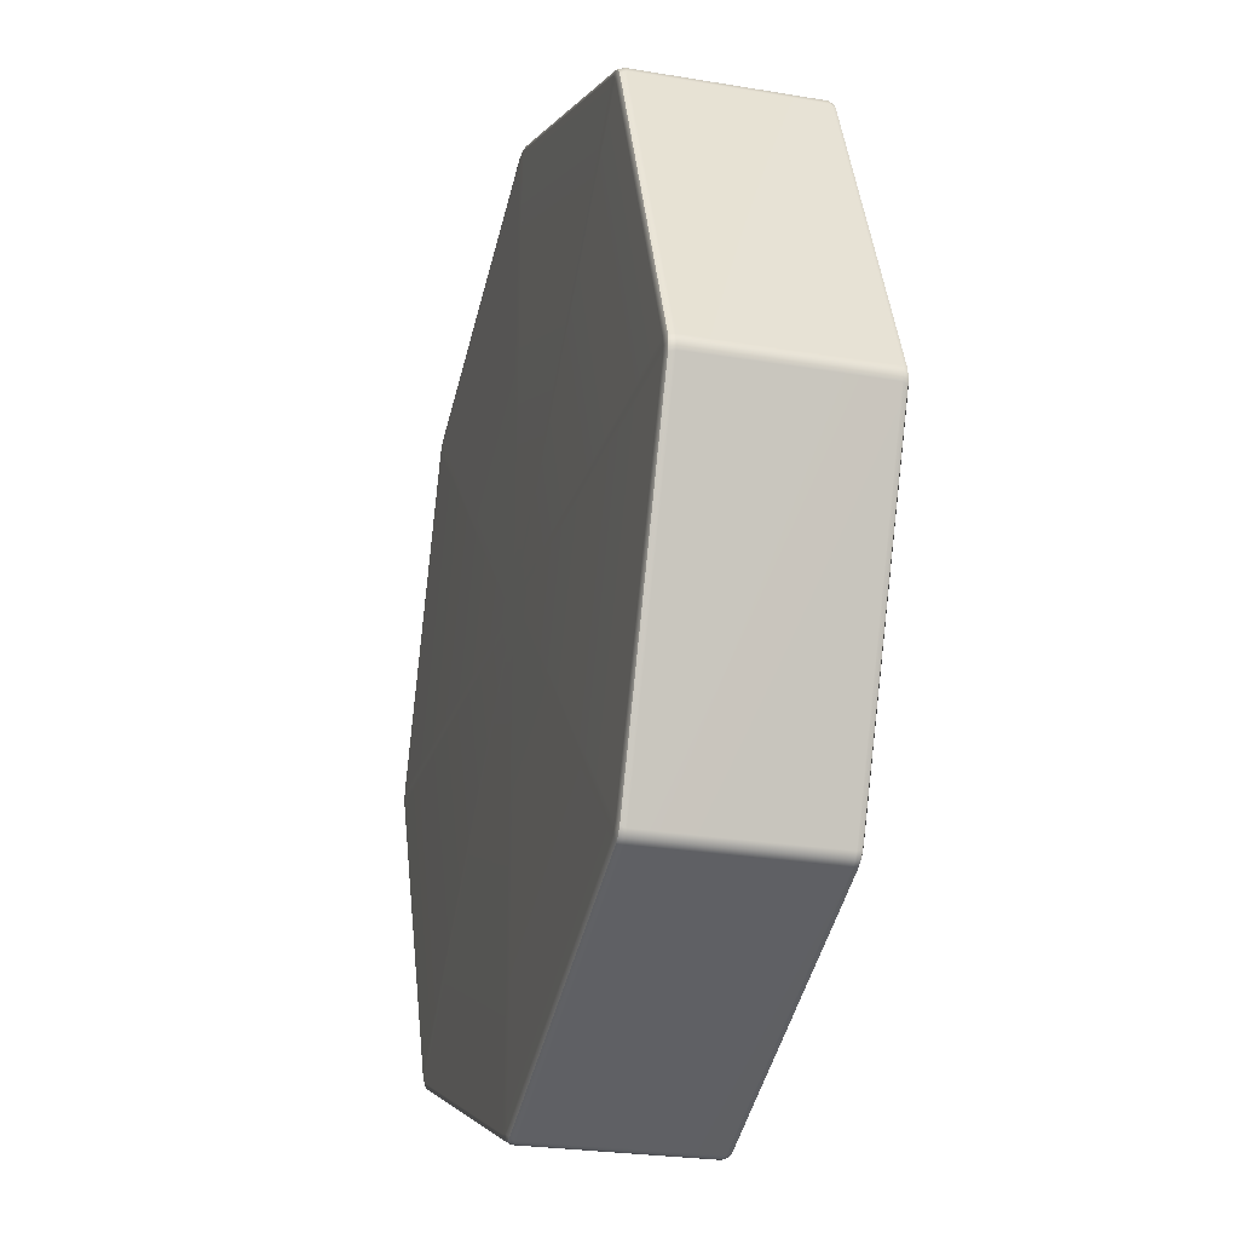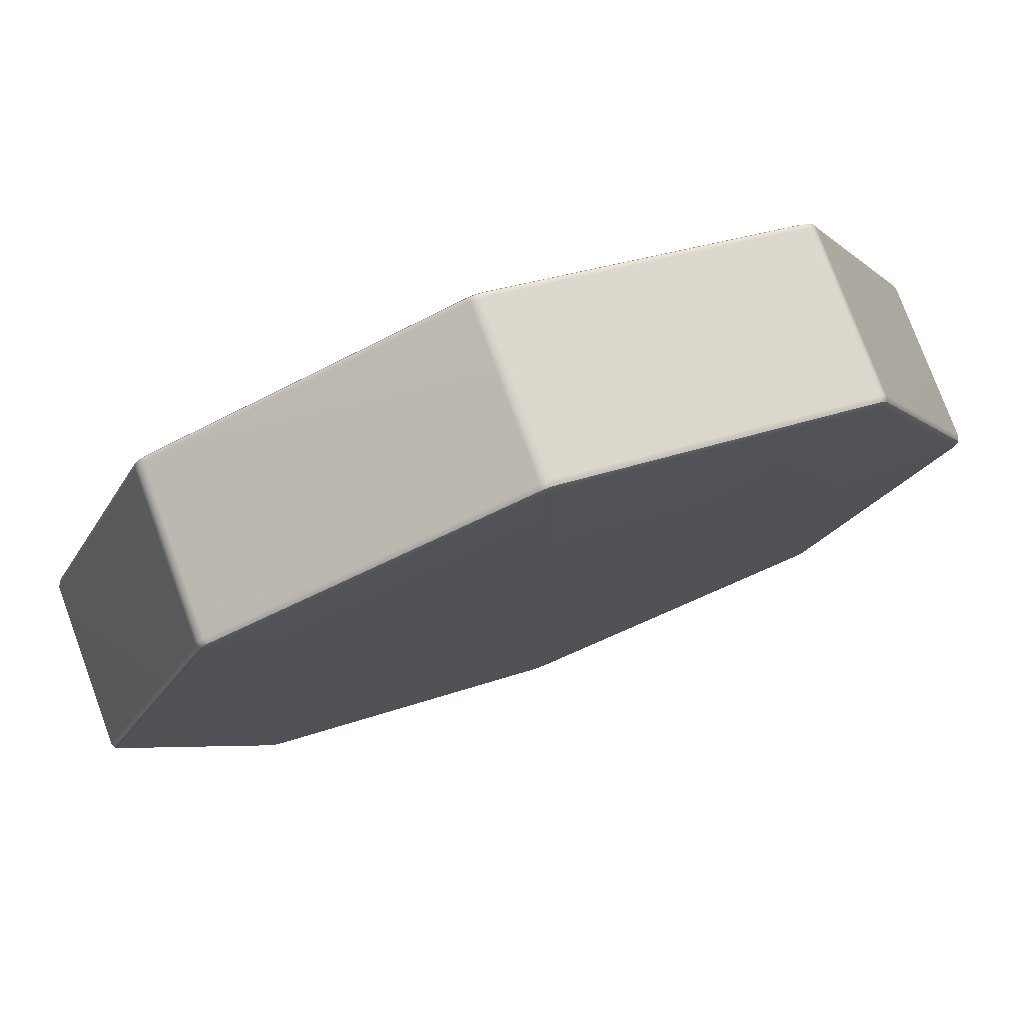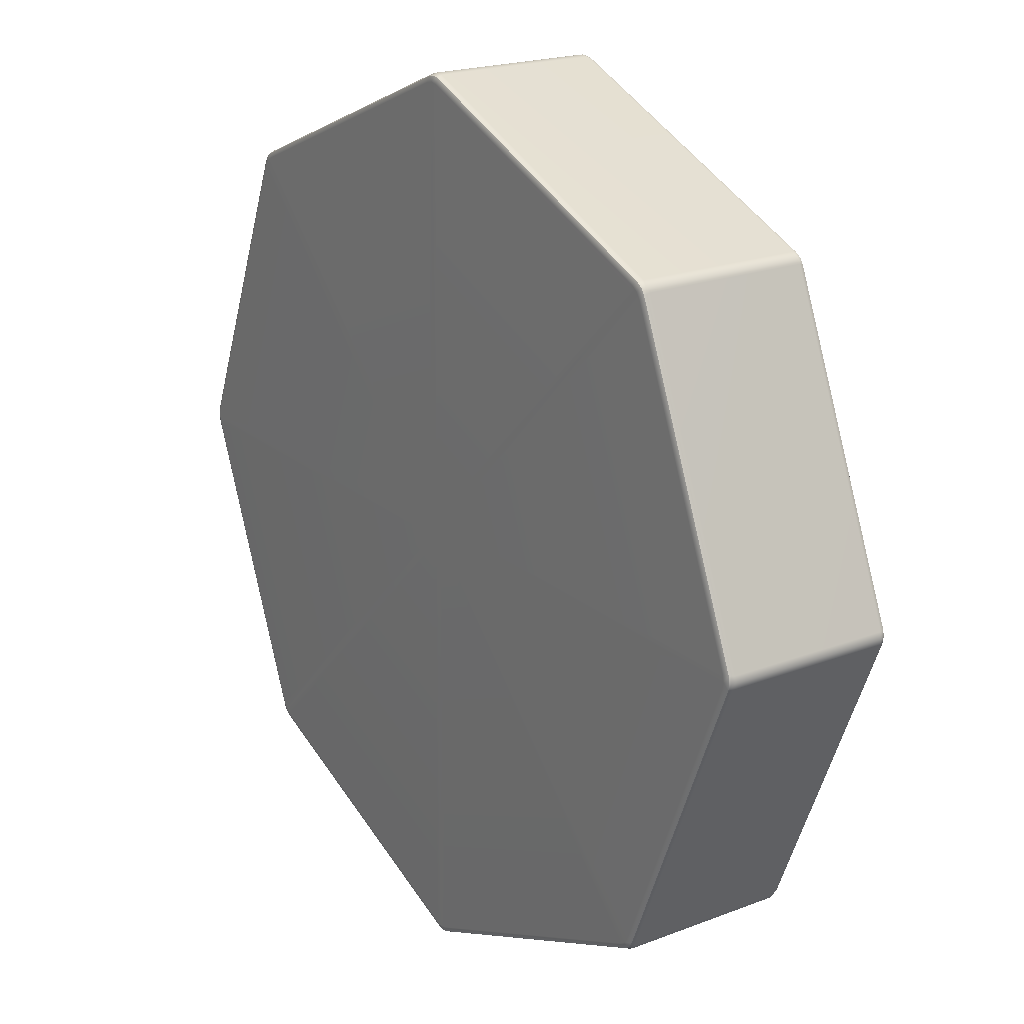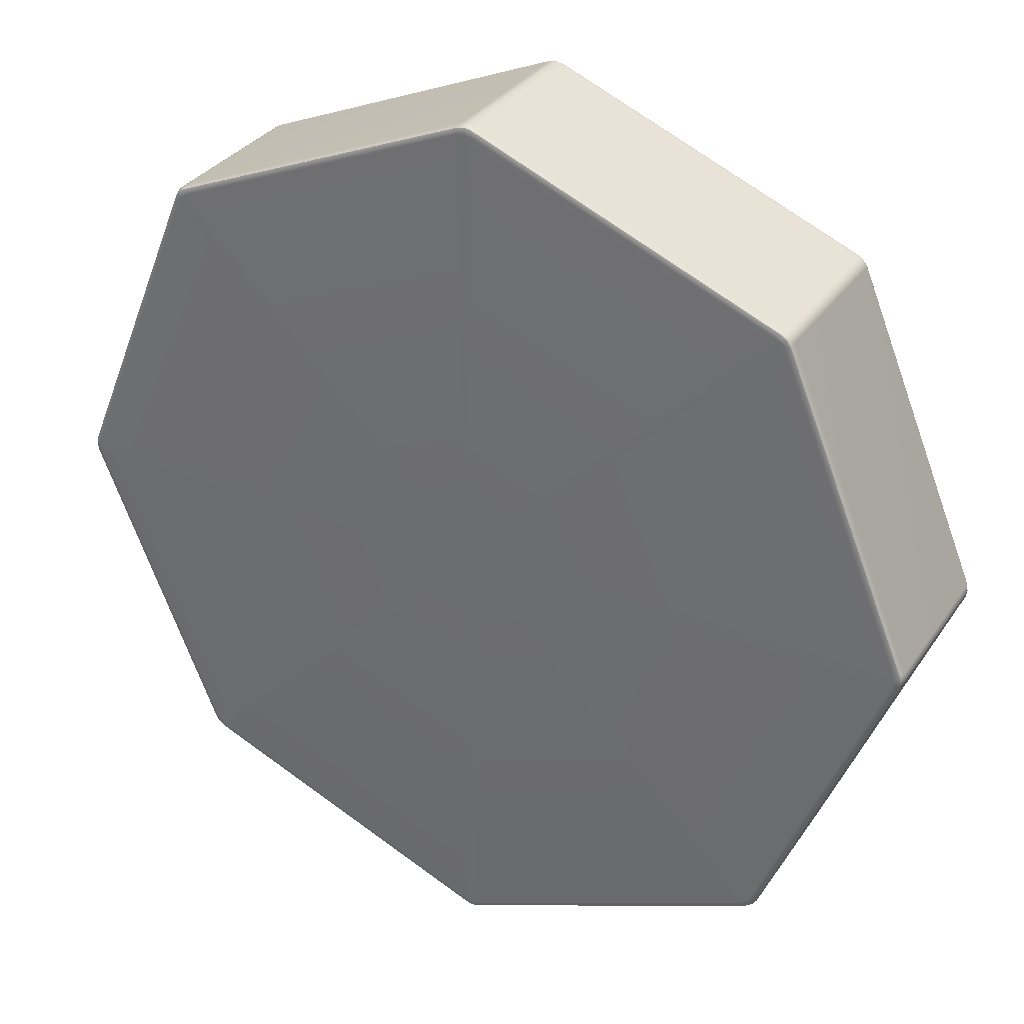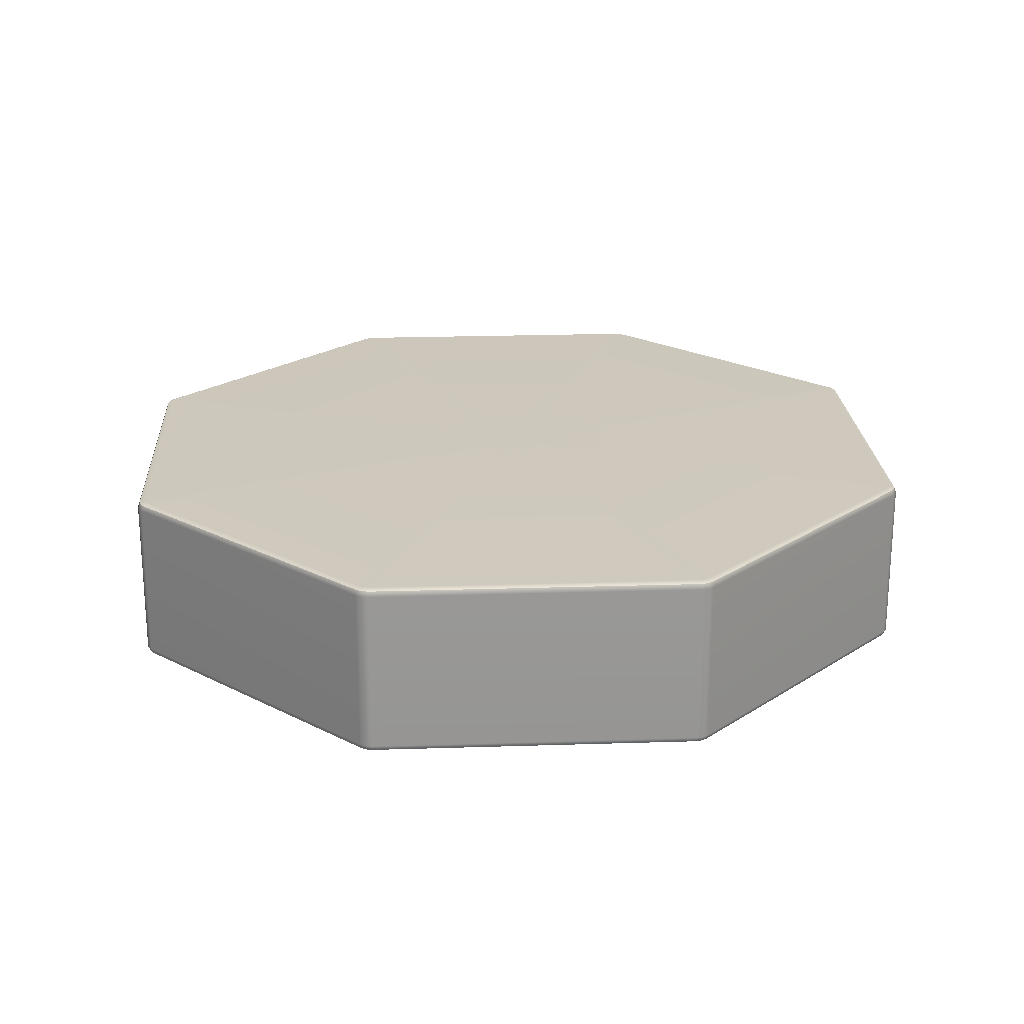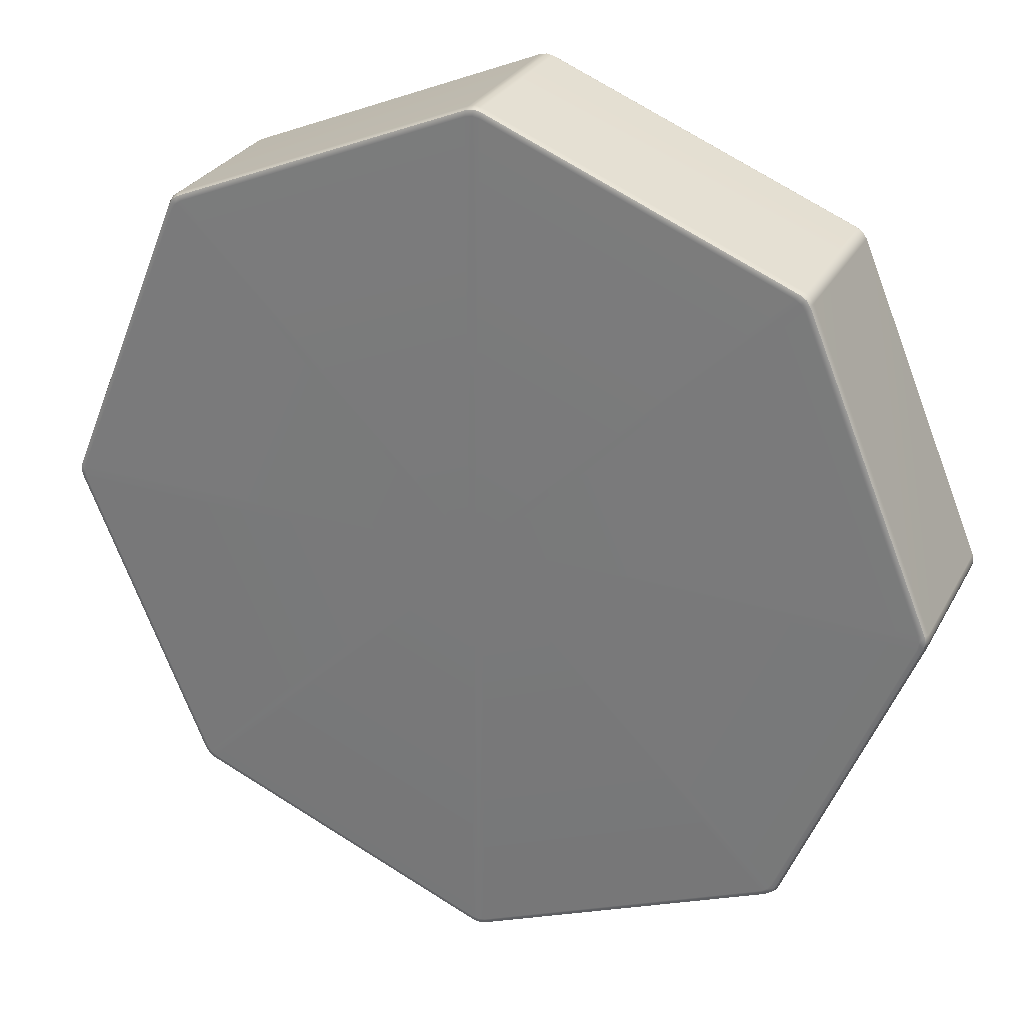
<metadata>
{"format":"obj","ext":"obj","renderer":"f3d","projection":"perspective","resolution":1024,"background":"white","views":[{"elev":-25.0,"azim":74.6,"up":"+Z"},{"elev":77.0,"azim":159.8,"up":"+Z"},{"elev":20.4,"azim":55.1,"up":"+Z"},{"elev":32.0,"azim":28.6,"up":"+Z"},{"elev":22.2,"azim":-25.7,"up":"+Y"},{"elev":27.8,"azim":-156.8,"up":"+Z"}]}
</metadata>
<code>
g default
v 173.1 -50 -173.1
v 169.7 -50 -175.4
v 172.1 -48.83 -177.5
v 173.1 -46 -178.3
v 176.2 -46 -176.2
v 178.3 -46 -173.1
v 177.5 -48.83 -172.1
v 175.4 -50 -169.7
v 0 -50 -244.8
v -4 -50 -244
v -3.844 -48.83 -247.2
v -3.695 -46 -248.5
v 0 -46 -249.2
v 3.695 -46 -248.5
v 3.844 -48.83 -247.2
v 4 -50 -244
v -173.1 -50 -173.1
v -175.4 -50 -169.7
v -177.5 -48.83 -172.1
v -178.3 -46 -173.1
v -176.2 -46 -176.2
v -173.1 -46 -178.3
v -172.1 -48.83 -177.5
v -169.7 -50 -175.4
v -244.8 -50 0
v -244 -50 4
v -247.2 -48.83 3.844
v -248.5 -46 3.695
v -249.2 -46 -0
v -248.5 -46 -3.695
v -247.2 -48.83 -3.844
v -244 -50 -4
v -173.1 -50 173.1
v -169.7 -50 175.4
v -172.1 -48.83 177.5
v -173.1 -46 178.3
v -176.2 -46 176.2
v -178.3 -46 173.1
v -177.5 -48.83 172.1
v -175.4 -50 169.7
v -0 -50 244.8
v 4 -50 244
v 3.844 -48.83 247.2
v 3.695 -46 248.5
v -0 -46 249.2
v -3.695 -46 248.5
v -3.844 -48.83 247.2
v -4 -50 244
v 173.1 -50 173.1
v 175.4 -50 169.7
v 177.5 -48.83 172.1
v 178.3 -46 173.1
v 176.2 -46 176.2
v 173.1 -46 178.3
v 172.1 -48.83 177.5
v 169.7 -50 175.4
v 244.8 -50 -0
v 244 -50 -4
v 247.2 -48.83 -3.844
v 248.5 -46 -3.695
v 249.2 -46 -0
v 248.5 -46 3.695
v 247.2 -48.83 3.844
v 244 -50 4
v 173.1 50 -173.1
v 175.4 50 -169.7
v 177.5 48.83 -172.1
v 178.3 46 -173.1
v 176.2 46 -176.2
v 173.1 46 -178.3
v 172.1 48.83 -177.5
v 169.7 50 -175.4
v 0 50 -244.8
v 4 50 -244
v 3.844 48.83 -247.2
v 3.695 46 -248.5
v -0 46 -249.2
v -3.695 46 -248.5
v -3.844 48.83 -247.2
v -4 50 -244
v -173.1 50 -173.1
v -169.7 50 -175.4
v -172.1 48.83 -177.5
v -173.1 46 -178.3
v -176.2 46 -176.2
v -178.3 46 -173.1
v -177.5 48.83 -172.1
v -175.4 50 -169.7
v -244.8 50 0
v -244 50 -4
v -247.2 48.83 -3.844
v -248.5 46 -3.695
v -249.2 46 0
v -248.5 46 3.695
v -247.2 48.83 3.844
v -244 50 4
v -173.1 50 173.1
v -175.4 50 169.7
v -177.5 48.83 172.1
v -178.3 46 173.1
v -176.2 46 176.2
v -173.1 46 178.3
v -172.1 48.83 177.5
v -169.7 50 175.4
v -0 50 244.8
v -4 50 244
v -3.844 48.83 247.2
v -3.695 46 248.5
v -0 46 249.2
v 3.695 46 248.5
v 3.844 48.83 247.2
v 4 50 244
v 173.1 50 173.1
v 169.7 50 175.4
v 172.1 48.83 177.5
v 173.1 46 178.3
v 176.2 46 176.2
v 178.3 46 173.1
v 177.5 48.83 172.1
v 175.4 50 169.7
v 244.8 50 -0
v 244 50 4
v 247.2 48.83 3.844
v 248.5 46 3.695
v 249.2 46 -0
v 248.5 46 -3.695
v 247.2 48.83 -3.844
v 244 50 -4
v 7.999 -50 -0
v 9.656 -50 4
v 5.656 -50 5.656
v 4 -50 9.656
v 0 -50 7.999
v -4 -50 9.656
v -5.656 -50 5.656
v -9.656 -50 4
v -7.999 -50 0
v -9.656 -50 -4
v -5.656 -50 -5.656
v -4 -50 -9.656
v 0 -50 -7.999
v 4 -50 -9.656
v 5.656 -50 -5.656
v 9.656 -50 -4
v 7.999 50 -0
v 9.656 50 -4
v 5.656 50 -5.656
v 4 50 -9.656
v 0 50 -7.999
v -4 50 -9.656
v -5.656 50 -5.656
v -9.656 50 -4
v -7.999 50 0
v -9.656 50 4
v -5.656 50 5.656
v -4 50 9.656
v 0 50 7.999
v 4 50 9.656
v 5.656 50 5.656
v 9.656 50 4
v 175.3 -48.83 -175.3
v 0 -48.83 -247.9
v -175.3 -48.83 -175.3
v -247.9 -48.83 -0
v -175.3 -48.83 175.3
v -0 -48.83 247.9
v 175.3 -48.83 175.3
v 247.9 -48.83 -0
v 175.3 48.83 -175.3
v -0 48.83 -247.9
v -175.3 48.83 -175.3
v -247.9 48.83 0
v -175.3 48.83 175.3
v -0 48.83 247.9
v 175.3 48.83 175.3
v 247.9 48.83 -0
v -0 -50 -0
v -0 50 -0
g pCylinder1
f 2 1 143 142
f 1 8 144 143
f 4 3 15 14
f 3 2 16 15
f 6 5 69 68
f 5 4 70 69
f 8 7 59 58
f 7 6 60 59
f 10 9 141 140
f 9 16 142 141
f 12 11 23 22
f 11 10 24 23
f 14 13 77 76
f 13 12 78 77
f 18 17 139 138
f 17 24 140 139
f 20 19 31 30
f 19 18 32 31
f 22 21 85 84
f 21 20 86 85
f 26 25 137 136
f 25 32 138 137
f 28 27 39 38
f 27 26 40 39
f 30 29 93 92
f 29 28 94 93
f 34 33 135 134
f 33 40 136 135
f 36 35 47 46
f 35 34 48 47
f 38 37 101 100
f 37 36 102 101
f 42 41 133 132
f 41 48 134 133
f 44 43 55 54
f 43 42 56 55
f 46 45 109 108
f 45 44 110 109
f 50 49 131 130
f 49 56 132 131
f 52 51 63 62
f 51 50 64 63
f 54 53 117 116
f 53 52 118 117
f 58 57 129 144
f 57 64 130 129
f 62 61 125 124
f 61 60 126 125
f 66 65 147 146
f 65 72 148 147
f 68 67 127 126
f 67 66 128 127
f 72 71 75 74
f 71 70 76 75
f 74 73 149 148
f 73 80 150 149
f 80 79 83 82
f 79 78 84 83
f 82 81 151 150
f 81 88 152 151
f 88 87 91 90
f 87 86 92 91
f 90 89 153 152
f 89 96 154 153
f 96 95 99 98
f 95 94 100 99
f 98 97 155 154
f 97 104 156 155
f 104 103 107 106
f 103 102 108 107
f 106 105 157 156
f 105 112 158 157
f 112 111 115 114
f 111 110 116 115
f 114 113 159 158
f 113 120 160 159
f 120 119 123 122
f 119 118 124 123
f 122 121 145 160
f 121 128 146 145
f 4 14 76 70
f 12 22 84 78
f 20 30 92 86
f 28 38 100 94
f 36 46 108 102
f 44 54 116 110
f 52 62 124 118
f 60 6 68 126
f 16 2 142
f 24 10 140
f 32 18 138
f 40 26 136
f 48 34 134
f 56 42 132
f 64 50 130
f 8 58 144
f 72 74 148
f 80 82 150
f 88 90 152
f 96 98 154
f 104 106 156
f 112 114 158
f 120 122 160
f 128 66 146
f 7 8 1 161
f 1 2 3 161
f 3 4 5 161
f 5 6 7 161
f 15 16 9 162
f 9 10 11 162
f 11 12 13 162
f 13 14 15 162
f 23 24 17 163
f 17 18 19 163
f 19 20 21 163
f 21 22 23 163
f 31 32 25 164
f 25 26 27 164
f 27 28 29 164
f 29 30 31 164
f 39 40 33 165
f 33 34 35 165
f 35 36 37 165
f 37 38 39 165
f 47 48 41 166
f 41 42 43 166
f 43 44 45 166
f 45 46 47 166
f 55 56 49 167
f 49 50 51 167
f 51 52 53 167
f 53 54 55 167
f 63 64 57 168
f 57 58 59 168
f 59 60 61 168
f 61 62 63 168
f 71 72 65 169
f 65 66 67 169
f 67 68 69 169
f 69 70 71 169
f 79 80 73 170
f 73 74 75 170
f 75 76 77 170
f 77 78 79 170
f 87 88 81 171
f 81 82 83 171
f 83 84 85 171
f 85 86 87 171
f 95 96 89 172
f 89 90 91 172
f 91 92 93 172
f 93 94 95 172
f 103 104 97 173
f 97 98 99 173
f 99 100 101 173
f 101 102 103 173
f 111 112 105 174
f 105 106 107 174
f 107 108 109 174
f 109 110 111 174
f 119 120 113 175
f 113 114 115 175
f 115 116 117 175
f 117 118 119 175
f 127 128 121 176
f 121 122 123 176
f 123 124 125 176
f 125 126 127 176
f 143 144 129 177
f 129 130 131 177
f 131 132 133 177
f 133 134 135 177
f 135 136 137 177
f 137 138 139 177
f 139 140 141 177
f 141 142 143 177
f 159 160 145 178
f 145 146 147 178
f 147 148 149 178
f 149 150 151 178
f 151 152 153 178
f 153 154 155 178
f 155 156 157 178
f 157 158 159 178

</code>
